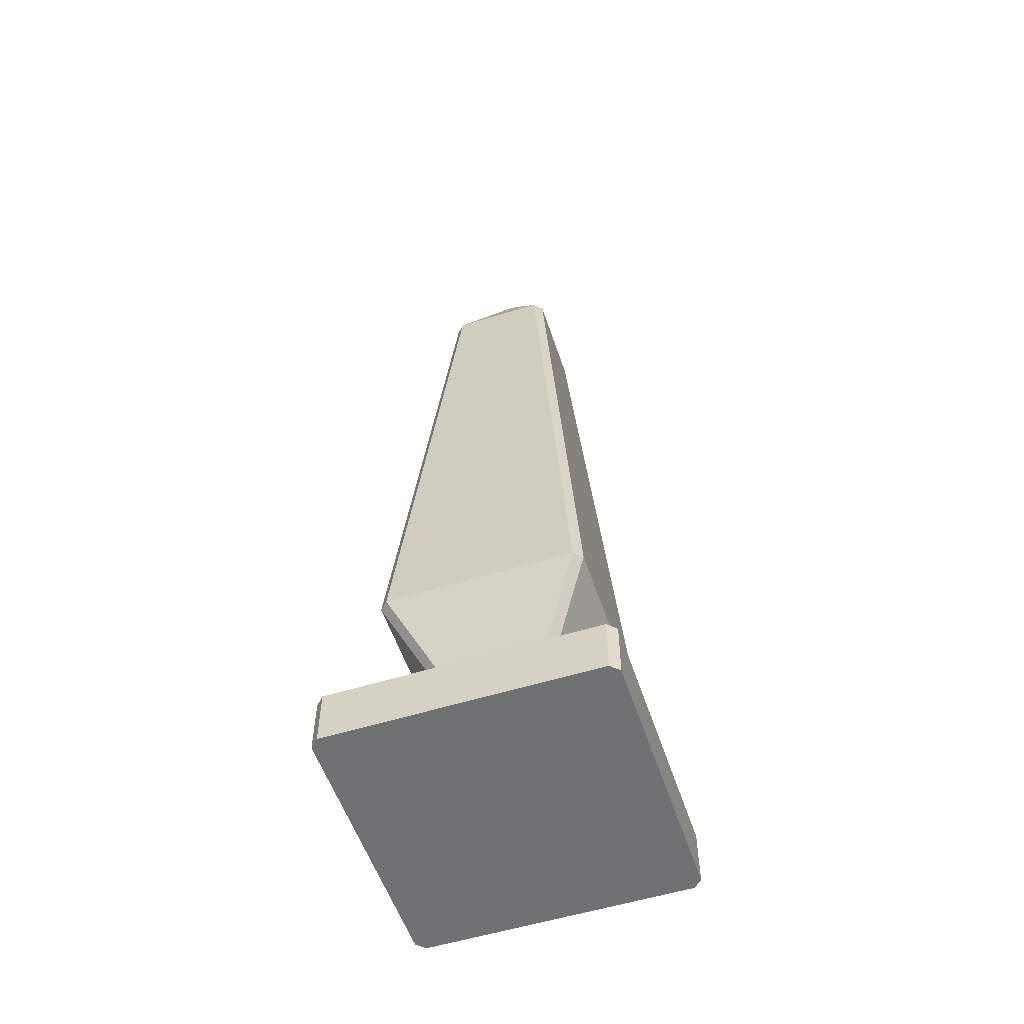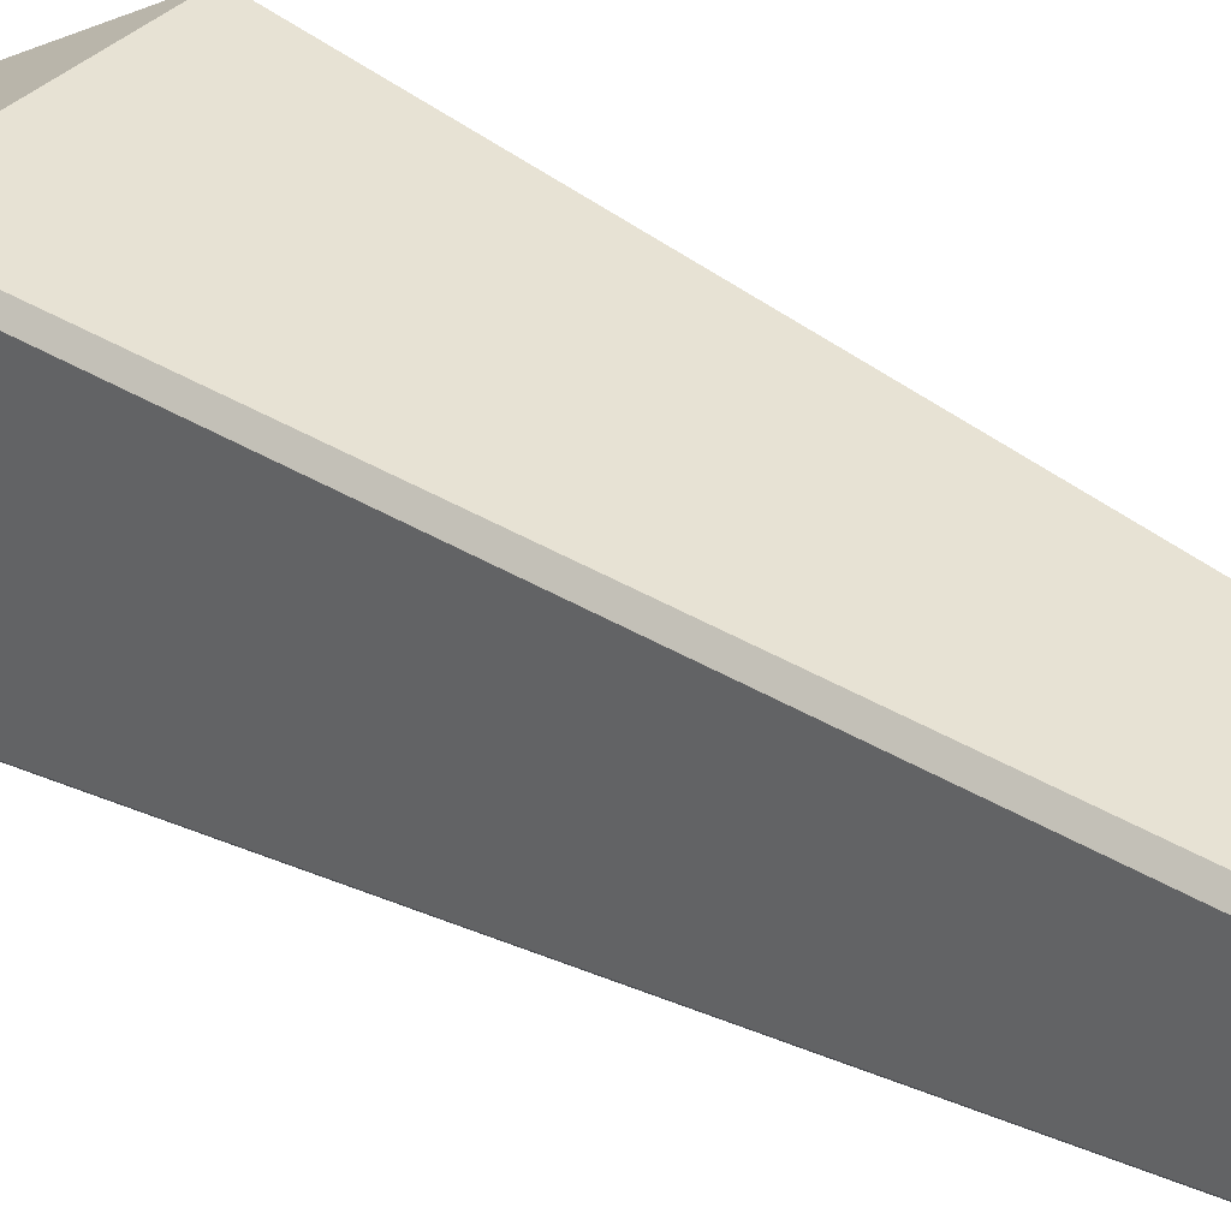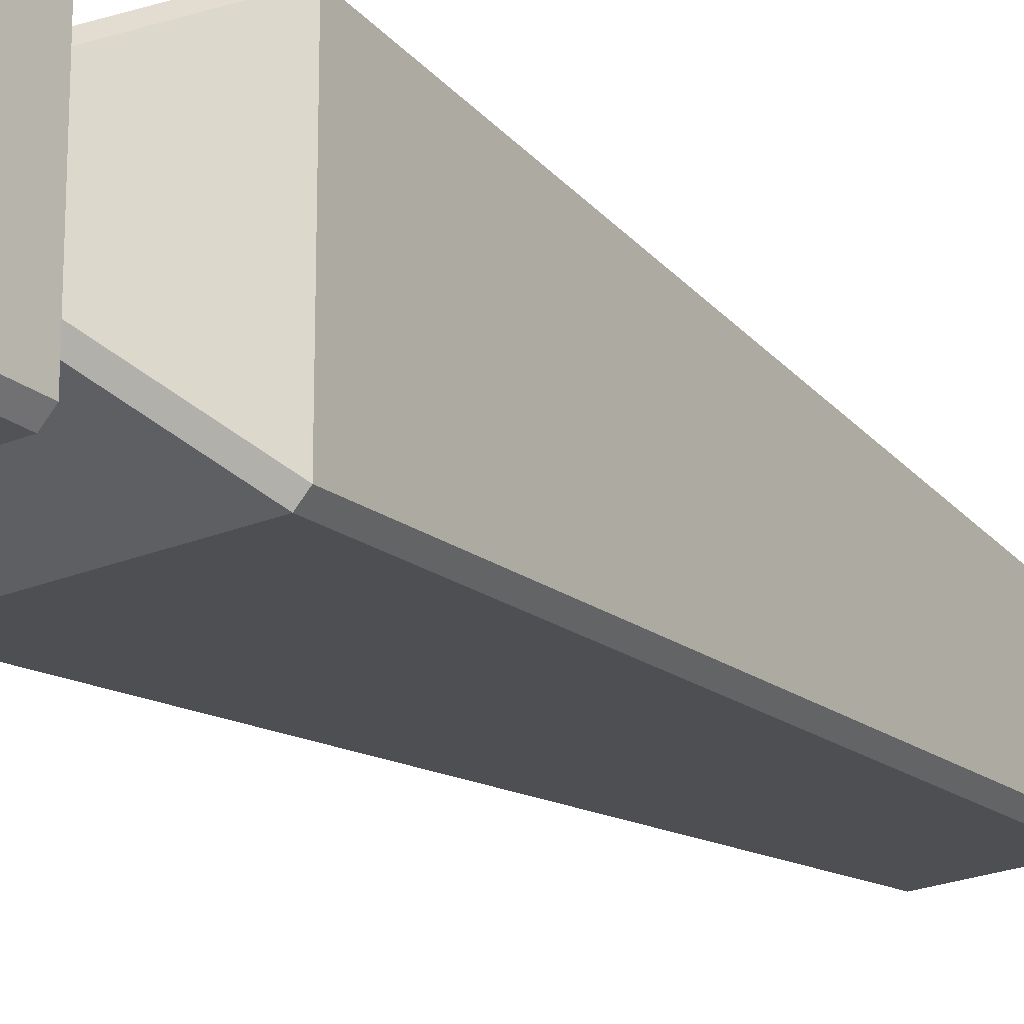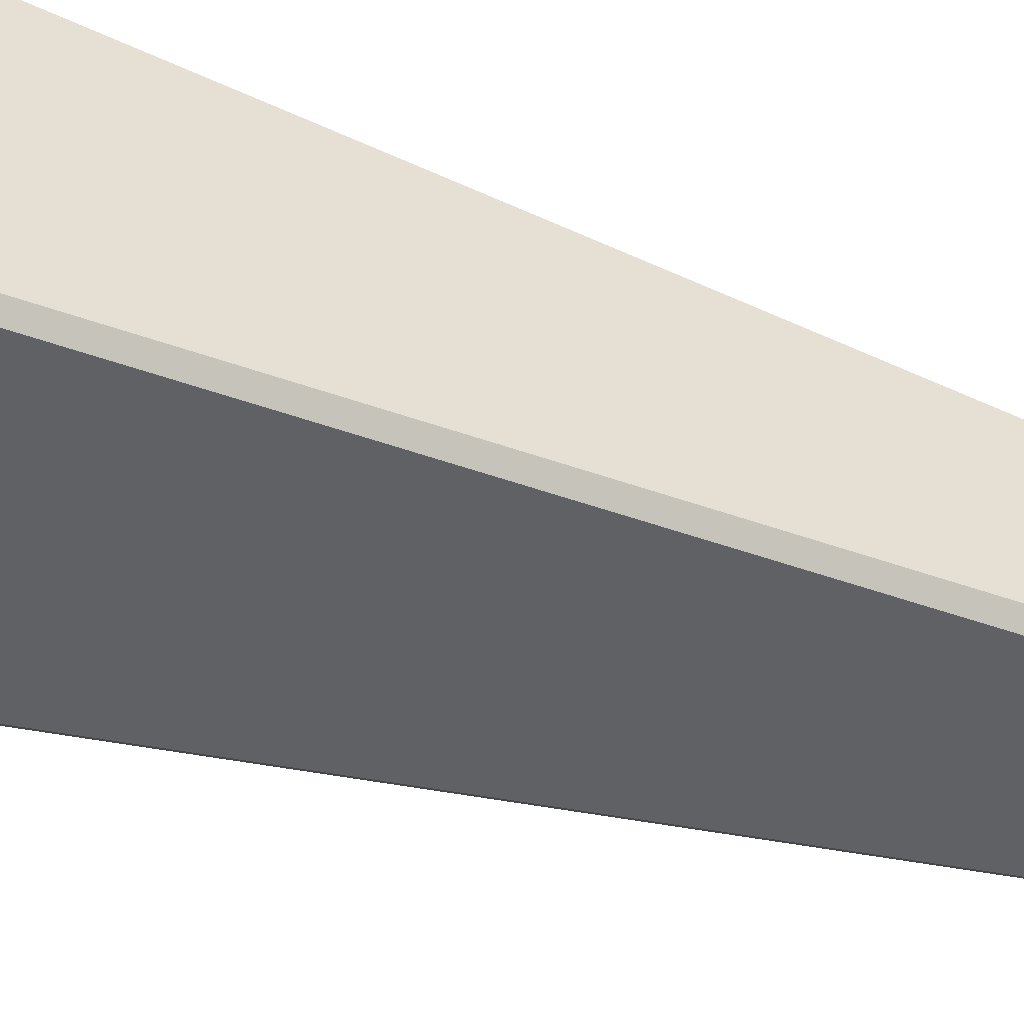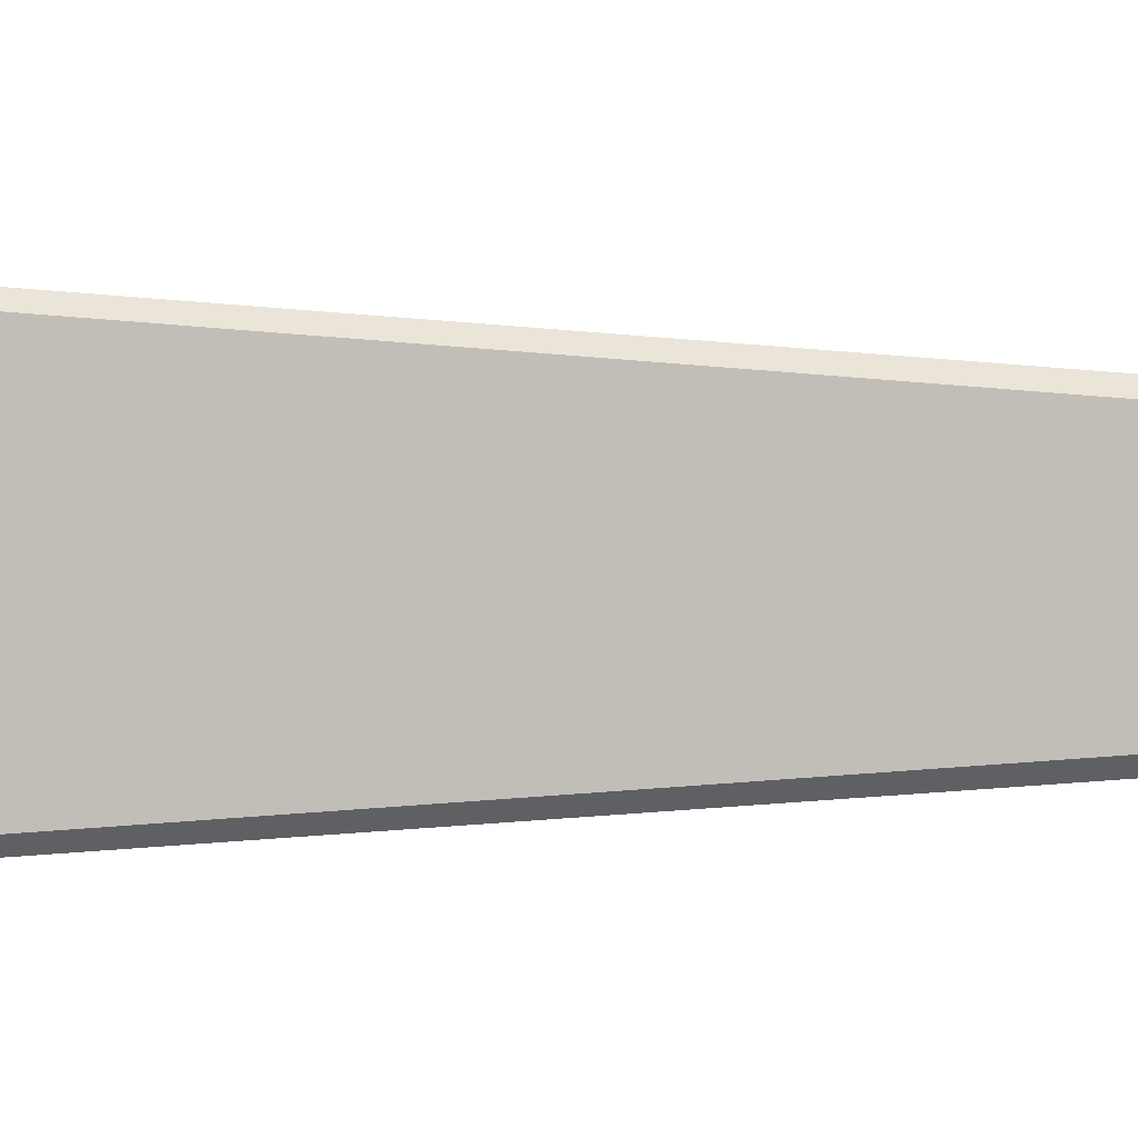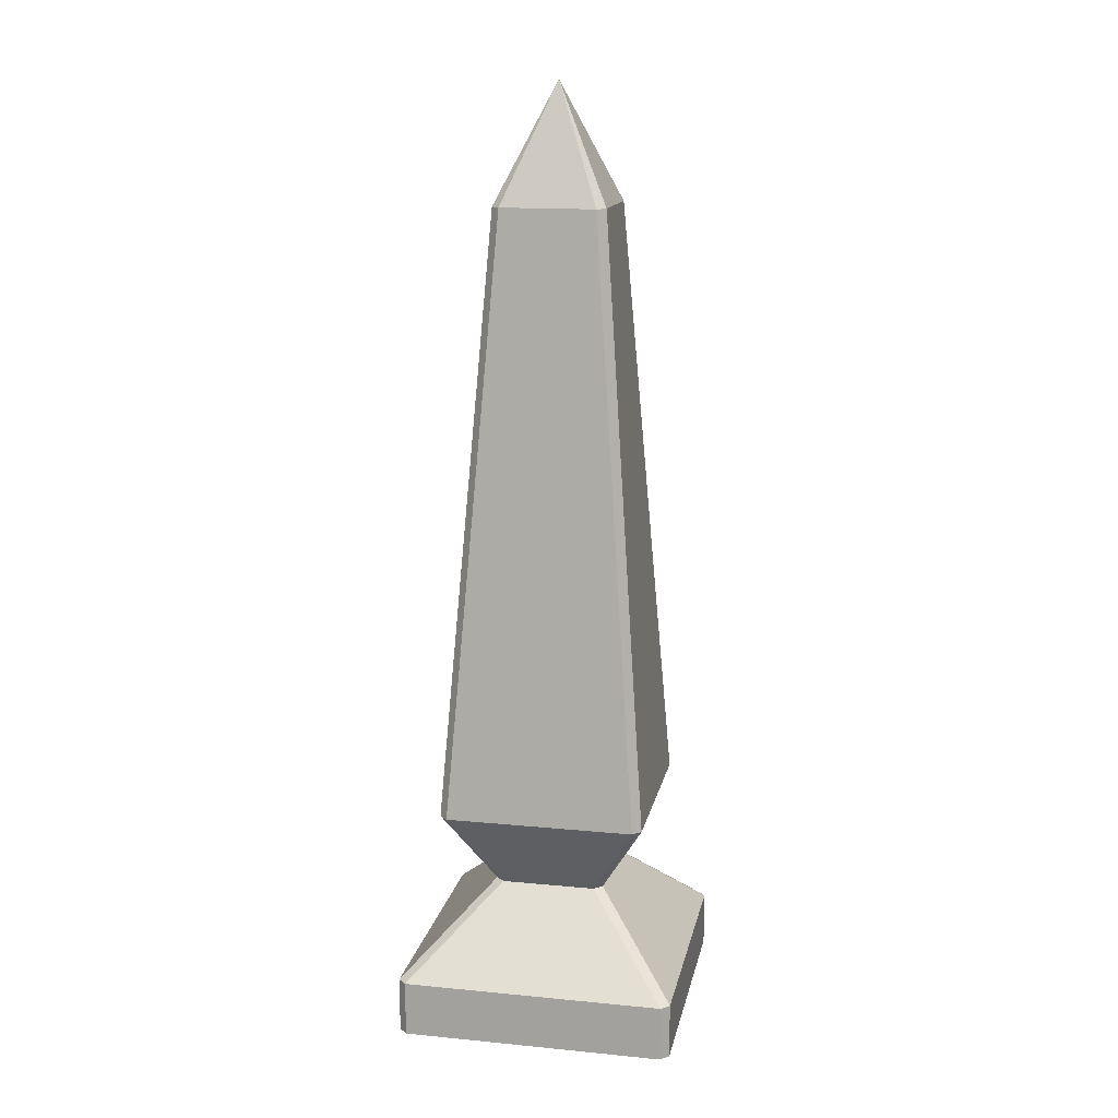
<metadata>
{"format":"obj","ext":"obj","renderer":"f3d","projection":"perspective","resolution":1024,"background":"white","views":[{"elev":-55.1,"azim":-161.8,"up":"+Y"},{"elev":36.0,"azim":128.6,"up":"+Z"},{"elev":-21.8,"azim":36.7,"up":"+Z"},{"elev":-51.6,"azim":70.3,"up":"+Z"},{"elev":1.4,"azim":102.2,"up":"+Z"},{"elev":15.1,"azim":101.6,"up":"+Y"}]}
</metadata>
<code>
o mana-relay
v -0.4717 0.009847 -0.5017
v 0.4717 0.009847 -0.5017
v 0.4717 0.009847 0.5018
v -0.4717 0.009847 0.5018
v 0.4717 0.2106 0.5018
v -0.4717 0.2106 0.5018
v 0.5018 0.009847 0.4717
v 0.5018 0.009847 -0.4716
v 0.5018 0.2106 -0.4716
v 0.5018 0.2106 0.4717
v -0.4717 0.2106 -0.5017
v 0.4717 0.2106 -0.5017
v -0.5018 0.009847 -0.4716
v -0.5018 0.009847 0.4717
v -0.5018 0.2106 0.4717
v -0.5018 0.2106 -0.4716
v 0.1706 0.5116 0.2007
v -0.1706 0.5116 0.2007
v 0.2007 0.5116 -0.1706
v 0.2007 0.5116 0.1706
v -0.1706 0.5116 -0.2007
v 0.1706 0.5116 -0.2007
v -0.2007 0.5116 0.1706
v -0.2007 0.5116 -0.1706
v 0.3406 0.8127 0.3707
v -0.3406 0.8127 0.3707
v 0.3707 0.8127 -0.3406
v 0.3707 0.8127 0.3406
v -0.3406 0.8127 -0.3707
v 0.3406 0.8127 -0.3707
v -0.3707 0.8127 0.3406
v -0.3707 0.8127 -0.3406
v 0.1693 2.992 0.1994
v -0.1693 2.992 0.1994
v 0.1994 2.992 -0.1692
v 0.1994 2.992 0.1693
v -0.1693 2.992 -0.1993
v 0.1693 2.992 -0.1993
v -0.1994 2.992 0.1693
v -0.1994 2.992 -0.1692
v 0 3.413 2.3e-05
v -0.4717 0.009847 -0.5017
v -0.4717 0.009847 -0.5017
v -0.4717 0.009847 -0.5017
v 0.4717 0.009847 -0.5017
v 0.4717 0.009847 -0.5017
v 0.4717 0.009847 -0.5017
v 0.4717 0.009847 0.5018
v 0.4717 0.009847 0.5018
v 0.4717 0.009847 0.5018
v -0.4717 0.009847 0.5018
v -0.4717 0.009847 0.5018
v -0.4717 0.009847 0.5018
v 0.4717 0.2106 0.5018
v 0.4717 0.2106 0.5018
v 0.4717 0.2106 0.5018
v -0.4717 0.2106 0.5018
v -0.4717 0.2106 0.5018
v -0.4717 0.2106 0.5018
v 0.5018 0.009847 0.4717
v 0.5018 0.009847 0.4717
v 0.5018 0.009847 -0.4716
v 0.5018 0.009847 -0.4716
v 0.5018 0.2106 -0.4716
v 0.5018 0.2106 -0.4716
v 0.5018 0.2106 -0.4716
v 0.5018 0.2106 0.4717
v 0.5018 0.2106 0.4717
v 0.5018 0.2106 0.4717
v -0.4717 0.2106 -0.5017
v -0.4717 0.2106 -0.5017
v -0.4717 0.2106 -0.5017
v 0.4717 0.2106 -0.5017
v 0.4717 0.2106 -0.5017
v 0.4717 0.2106 -0.5017
v -0.5018 0.009847 -0.4716
v -0.5018 0.009847 -0.4716
v -0.5018 0.009847 0.4717
v -0.5018 0.009847 0.4717
v -0.5018 0.2106 0.4717
v -0.5018 0.2106 0.4717
v -0.5018 0.2106 0.4717
v -0.5018 0.2106 -0.4716
v -0.5018 0.2106 -0.4716
v -0.5018 0.2106 -0.4716
v 0.1706 0.5116 0.2007
v 0.1706 0.5116 0.2007
v 0.1706 0.5116 0.2007
v -0.1706 0.5116 0.2007
v -0.1706 0.5116 0.2007
v -0.1706 0.5116 0.2007
v 0.2007 0.5116 -0.1706
v 0.2007 0.5116 -0.1706
v 0.2007 0.5116 -0.1706
v 0.2007 0.5116 0.1706
v 0.2007 0.5116 0.1706
v 0.2007 0.5116 0.1706
v -0.1706 0.5116 -0.2007
v -0.1706 0.5116 -0.2007
v -0.1706 0.5116 -0.2007
v 0.1706 0.5116 -0.2007
v 0.1706 0.5116 -0.2007
v 0.1706 0.5116 -0.2007
v -0.2007 0.5116 0.1706
v -0.2007 0.5116 0.1706
v -0.2007 0.5116 0.1706
v -0.2007 0.5116 -0.1706
v -0.2007 0.5116 -0.1706
v -0.2007 0.5116 -0.1706
v 0.3406 0.8127 0.3707
v 0.3406 0.8127 0.3707
v 0.3406 0.8127 0.3707
v -0.3406 0.8127 0.3707
v -0.3406 0.8127 0.3707
v -0.3406 0.8127 0.3707
v 0.3707 0.8127 -0.3406
v 0.3707 0.8127 -0.3406
v 0.3707 0.8127 -0.3406
v 0.3707 0.8127 0.3406
v 0.3707 0.8127 0.3406
v 0.3707 0.8127 0.3406
v -0.3406 0.8127 -0.3707
v -0.3406 0.8127 -0.3707
v -0.3406 0.8127 -0.3707
v 0.3406 0.8127 -0.3707
v 0.3406 0.8127 -0.3707
v 0.3406 0.8127 -0.3707
v -0.3707 0.8127 0.3406
v -0.3707 0.8127 0.3406
v -0.3707 0.8127 0.3406
v -0.3707 0.8127 -0.3406
v -0.3707 0.8127 -0.3406
v -0.3707 0.8127 -0.3406
v -0.1693 2.992 0.1994
v -0.1693 2.992 0.1994
v -0.1693 2.992 0.1994
v 0.1994 2.992 -0.1692
v 0.1994 2.992 -0.1692
v 0.1994 2.992 -0.1692
v 0.1994 2.992 0.1693
v 0.1994 2.992 0.1693
v 0.1994 2.992 0.1693
v 0.1693 2.992 -0.1993
v 0.1693 2.992 -0.1993
v 0.1693 2.992 -0.1993
v -0.1994 2.992 0.1693
v -0.1994 2.992 0.1693
v -0.1994 2.992 0.1693
v -0.1994 2.992 -0.1692
v -0.1994 2.992 -0.1692
v -0.1994 2.992 -0.1692
v 0 3.413 2.3e-05
v 0 3.413 2.3e-05
v 0 3.413 2.3e-05
v 0 3.413 2.3e-05
v 0 3.413 2.3e-05
v 0 3.413 2.3e-05
v 0 3.413 2.3e-05
v 0.1693 2.992 0.1994
v 0.1693 2.992 0.1994
v 0.1693 2.992 0.1994
v -0.1693 2.992 -0.1993
v -0.1693 2.992 -0.1993
v -0.1693 2.992 -0.1993
f 42 45 48 51
f 52 49 54 57
f 61 62 64 67
f 46 43 70 73
f 77 78 80 83
f 58 55 86 89
f 68 65 92 95
f 74 71 98 101
f 84 81 104 107
f 90 87 110 113
f 96 93 116 119
f 102 99 122 125
f 108 105 128 131
f 114 112 159 134
f 120 117 137 140
f 126 124 162 143
f 132 129 146 149
f 135 161 152
f 142 139 154
f 145 164 155
f 150 148 153
f 50 60 69 56
f 59 82 79 53
f 63 47 75 66
f 44 76 85 72
f 15 6 91 106
f 5 10 97 88
f 9 12 103 94
f 11 16 109 100
f 23 18 115 130
f 17 20 121 111
f 19 22 127 118
f 21 24 133 123
f 31 26 136 147
f 25 28 141 160
f 27 30 144 138
f 29 32 151 163
f 39 34 156
f 33 36 158
f 35 38 157
f 37 40 41
f 14 13 1 4
f 8 7 3 2

</code>
